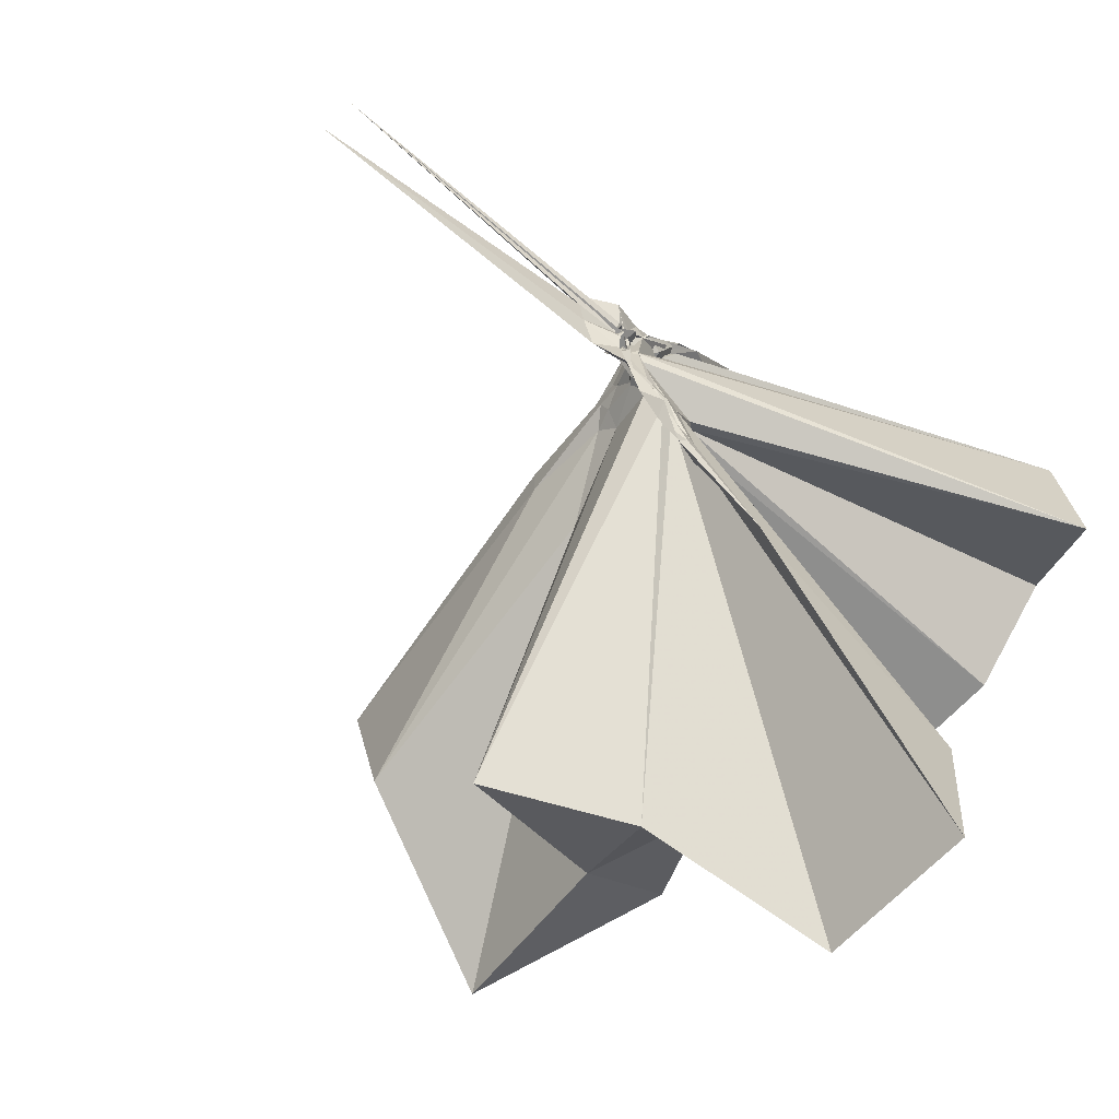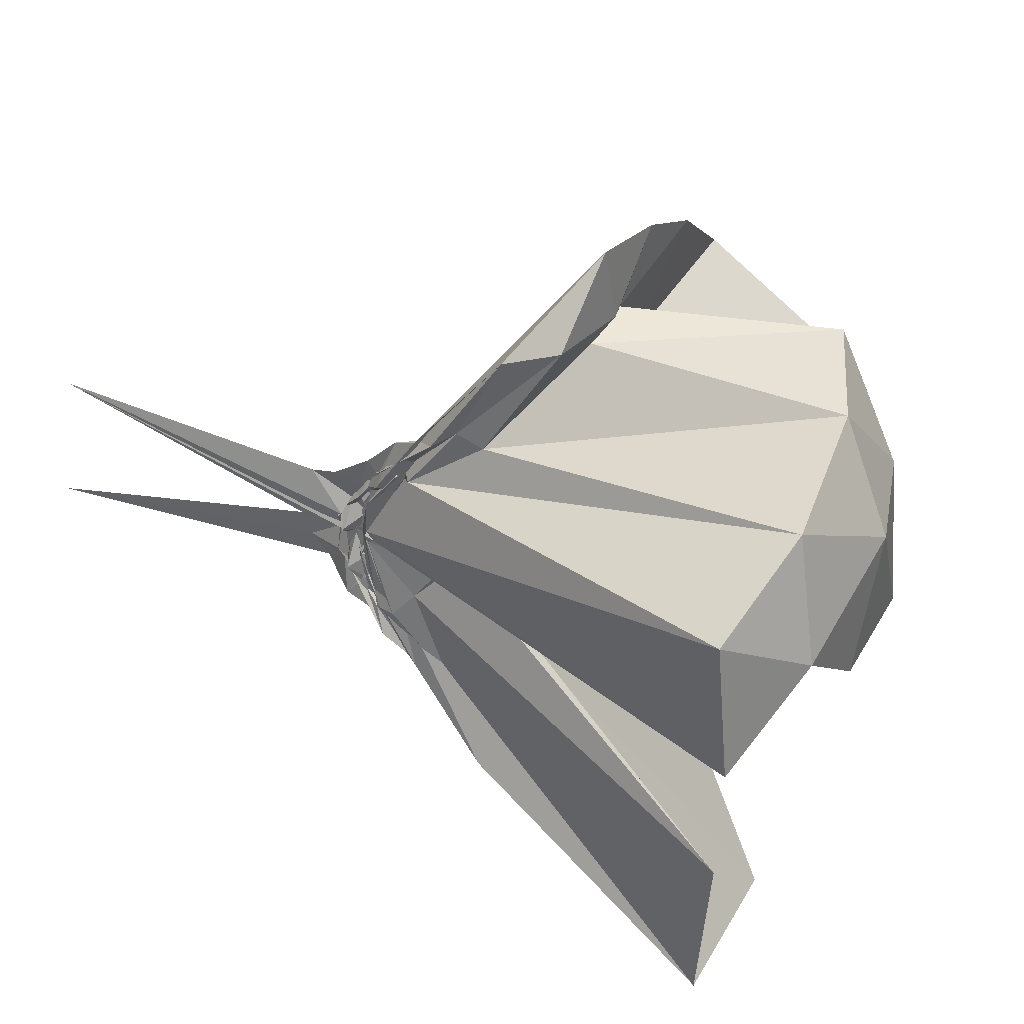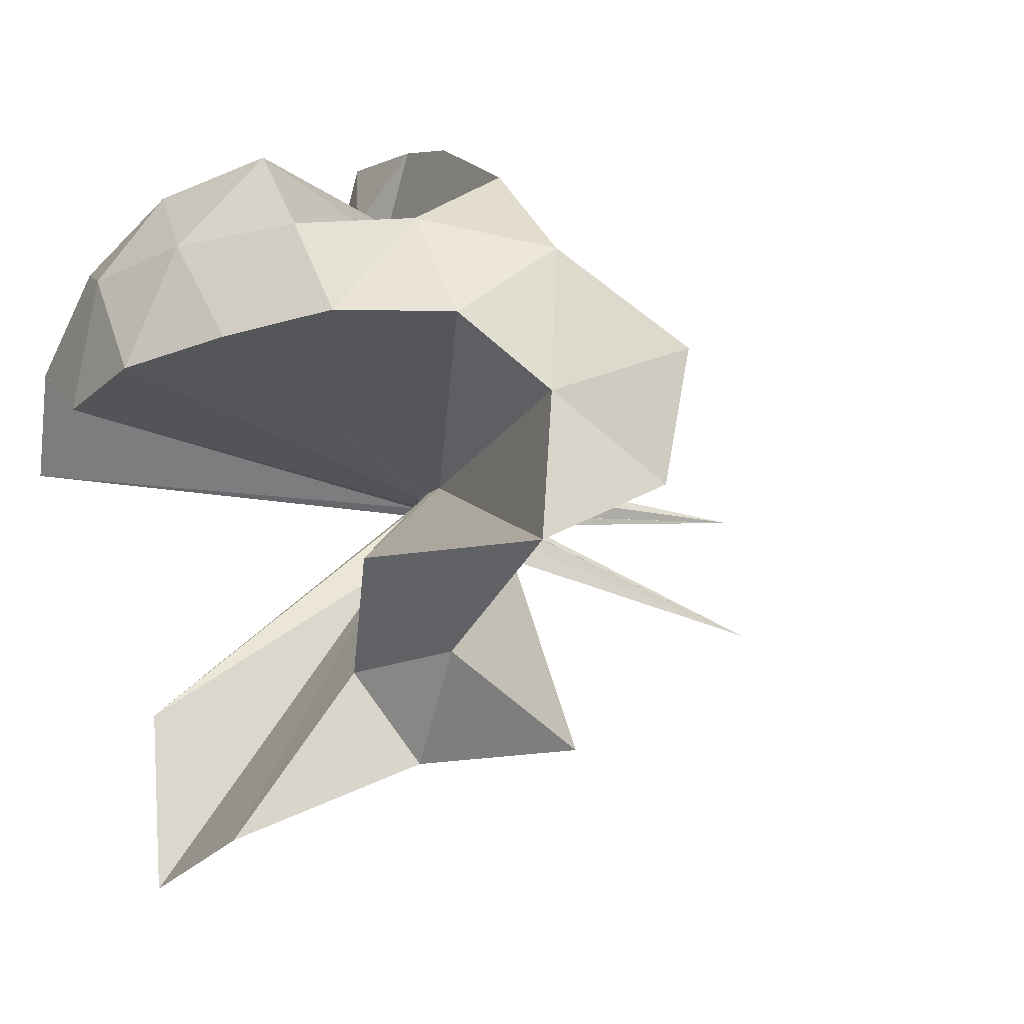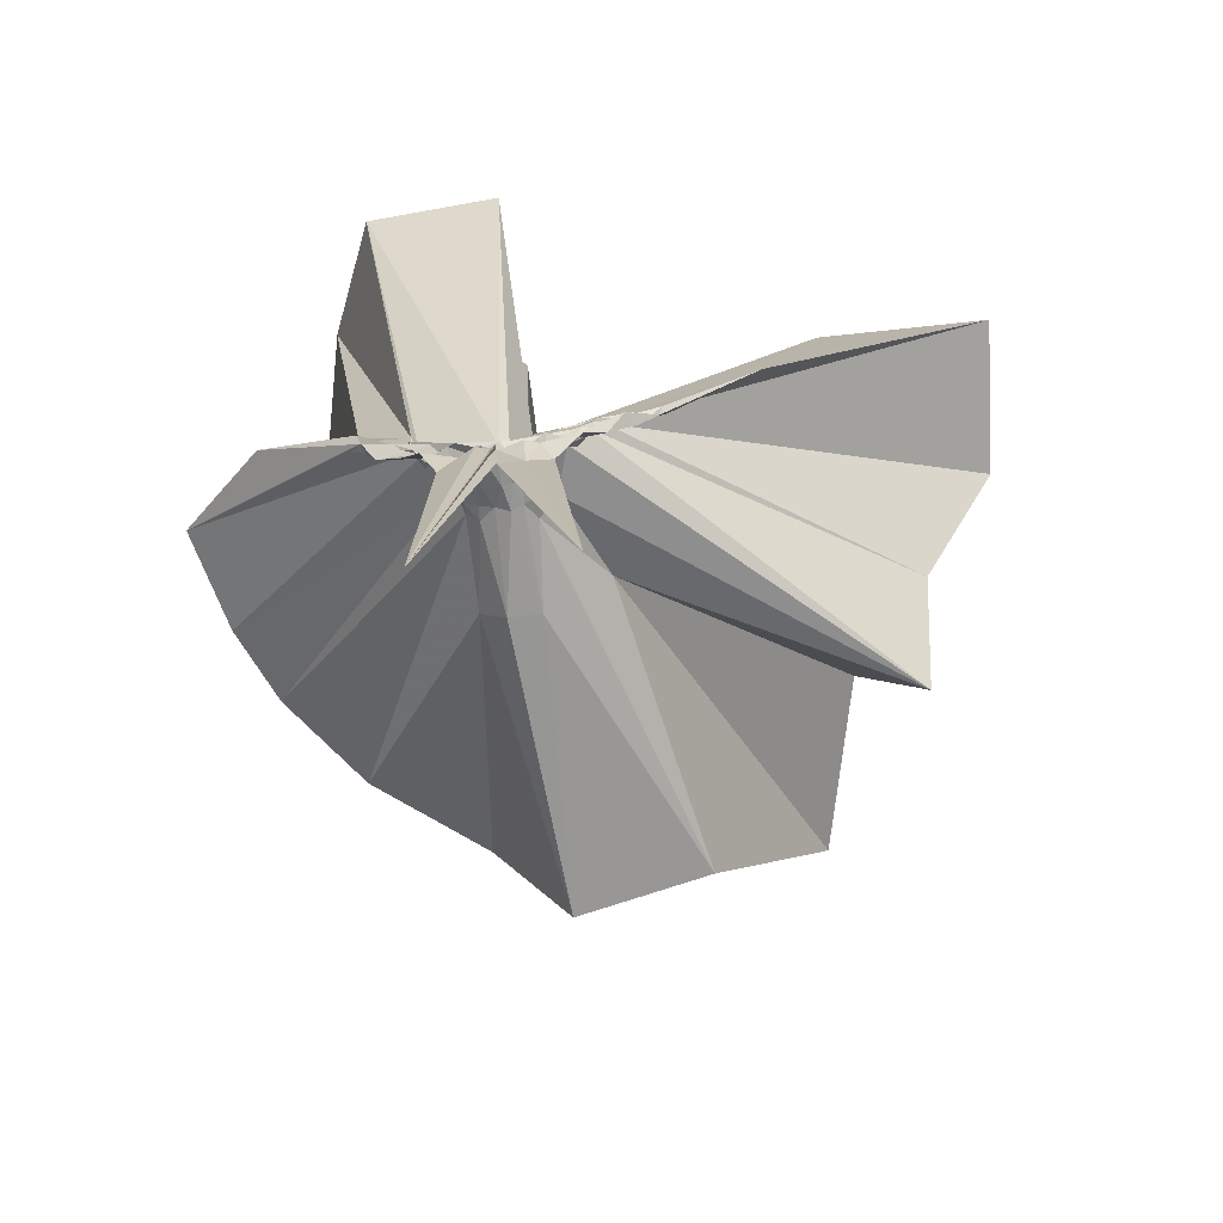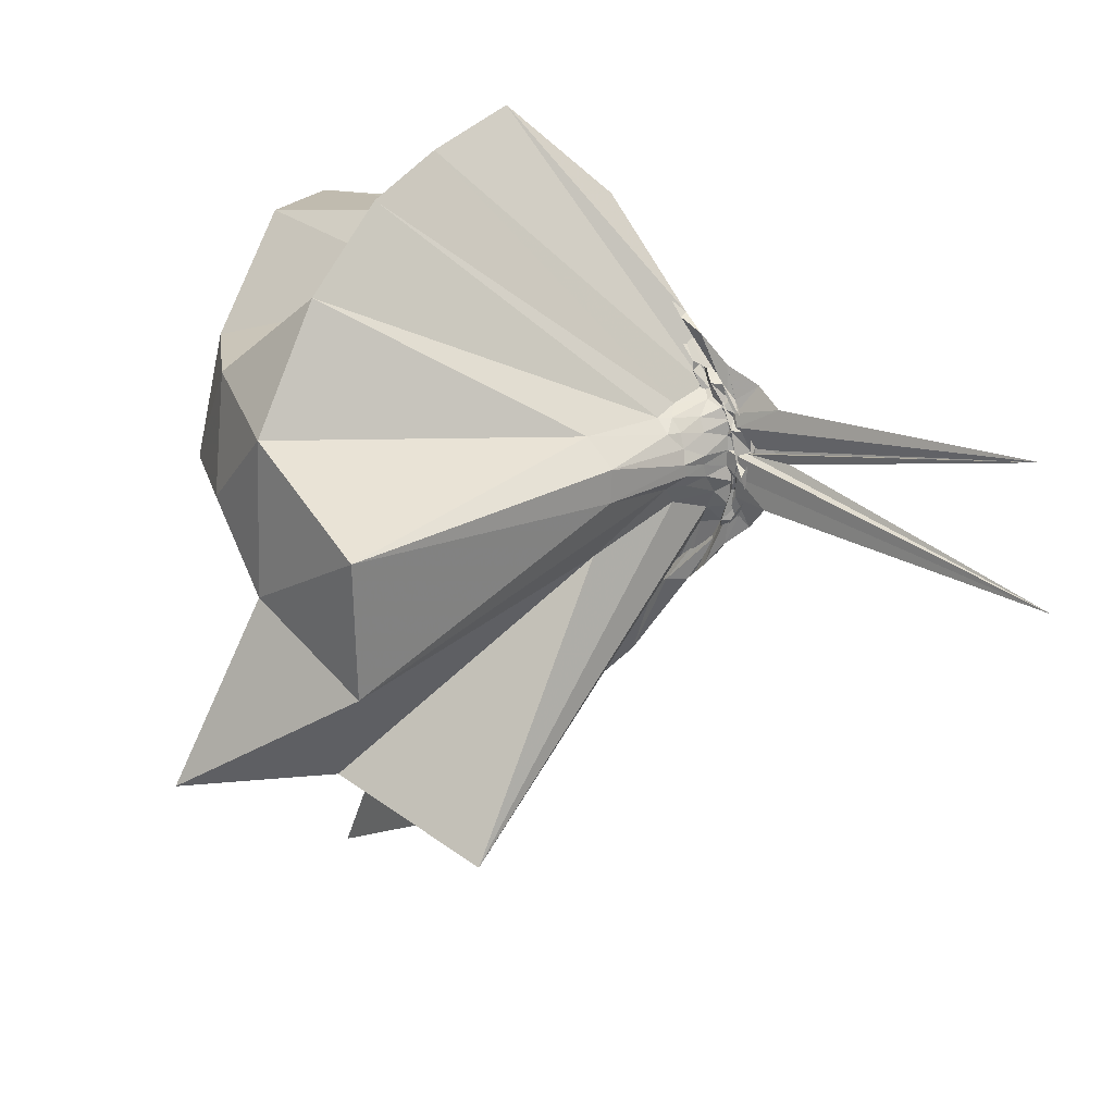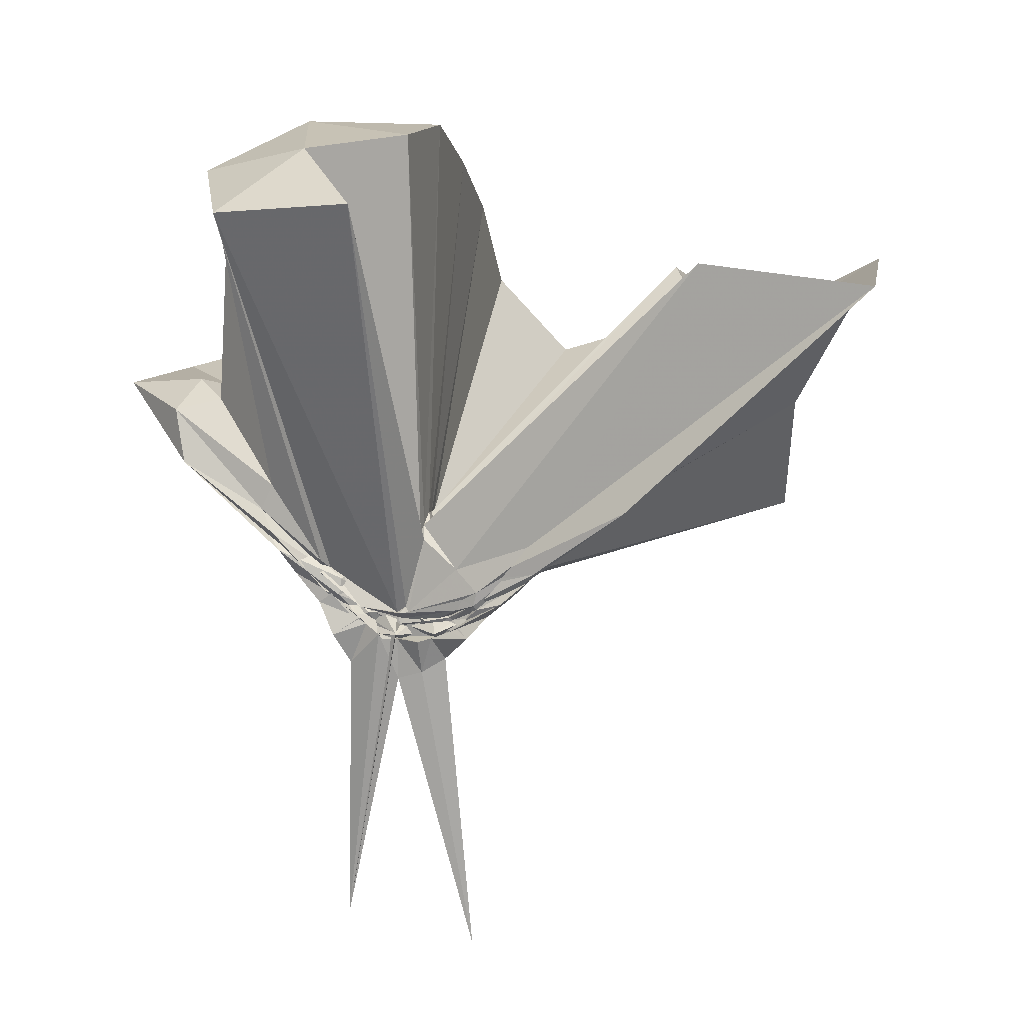
<metadata>
{"format":"obj","ext":"obj","renderer":"f3d","projection":"perspective","resolution":1024,"background":"white","views":[{"elev":-66.2,"azim":-130.6,"up":"+Y"},{"elev":37.1,"azim":-61.8,"up":"+Y"},{"elev":-22.0,"azim":57.9,"up":"+Y"},{"elev":-72.9,"azim":-82.6,"up":"+Z"},{"elev":19.4,"azim":131.2,"up":"+Y"},{"elev":16.3,"azim":-75.6,"up":"+Z"}]}
</metadata>
<code>
v -0.914 -0.1085 1.108
v -0.9919 -0.09008 -0.06405
v -0.03456 -0.09784 0.6111
v -0.1171 0.1465 0.6695
v -0.5413 0.2882 0.4145
v -0.6595 0.4406 0.4351
v -0.7527 0.4781 0.4698
v -0.9302 0.4756 0.4349
v -0.9877 0.2433 0.2194
v -0.9759 0.1005 0.08304
v -1.007 0.09321 0.07843
v -1.009 -0.005725 0.001973
v -1.005 -0.09899 -0.008181
v -1.002 -0.1105 -0.007532
v -1.005 -0.2547 0.03823
v -1.01 -0.291 0.05981
v -0.9863 -0.4469 0.1878
v -0.9469 -1.179 0.8169
v -0.5869 -1.149 0.814
v -0.504 -0.764 0.5832
v -0.2428 -0.608 0.7073
v -0.8195 -0.1334 0.1903
v 0.03147 0.08169 0.4028
v -0.1582 0.3378 0.4304
v -0.3674 0.5036 0.4528
v -0.5454 0.5837 0.4495
v -0.7833 0.6467 0.4581
v -0.9739 0.4415 0.319
v -1.013 0.2091 0.1702
v -0.9859 0.08658 0.05164
v -0.9784 0.0608 0.04183
v -0.9863 -0.09371 -0.02391
v -0.9844 -0.1052 -0.02632
v -1.005 -0.2424 0.01121
v -1.011 -0.2839 0.02739
v -0.9787 -0.4293 0.1509
v -1.019 -0.6421 0.2806
v -0.9921 -0.3036 0.08641
v -0.4774 -0.9516 0.4313
v -0.2503 -0.7713 0.4892
v 0.1785 -0.6707 0.5362
v 0.03158 -0.2595 0.4166
v -0.6234 0.004337 0.08593
v -0.8422 0.0004308 0.07165
v -0.9033 0.01899 0.07543
v -0.9963 0.04407 0.06467
v -1.004 0.1975 0.1249
v -0.9832 0.1906 0.1239
v -1 0.08585 0.03228
v -0.9607 0.06283 0.01925
v -0.9764 0.01981 -0.001277
v -0.9888 -0.09711 -0.03974
v -0.9868 -0.1782 -0.02469
v -0.9729 -0.2496 -0.008955
v -1.004 -0.2897 0.0159
v -0.9917 -0.4192 0.09917
v -1.005 -0.4273 0.1146
v -0.9905 -0.2738 0.06474
v -0.3198 -0.9127 0.1318
v -0.6646 -0.2805 0.1028
v 0.0335 -0.4112 0.1284
v 0.08039 -0.09801 0.09187
v -0.8328 -0.02904 0.0353
v -0.8685 -0.001333 0.05284
v -0.971 0.02159 0.03517
v -1.007 0.04766 0.02675
v -0.9805 0.164 0.06452
v -0.9912 0.07176 0.02319
v -0.9782 0.06052 0.0001861
v -1.009 0.01027 -0.01472
v -0.9676 -0.03766 -0.03486
v -0.9738 -0.1123 -0.0468
v -1.02 -0.1906 -0.04728
v -0.9889 -0.2517 -0.02218
v -1.02 -0.3509 0.03841
v -0.9878 -0.3739 0.05004
v -1.005 -0.2633 0.01636
v -0.97 -0.2273 0.03176
v -0.866 -0.1933 0.04639
v -0.8248 -0.1511 0.03195
v -0.6249 -0.1315 0.02163
v -0.6268 -0.0567 0.01914
v -0.8678 -0.03133 0.02758
v -0.928 -0.007435 0.02158
v -0.9736 0.007929 -0.001039
v -0.9854 0.02232 -0.01168
v -0.9931 0.1019 0.0002149
v -0.9914 0.02599 -0.0259
v -0.9817 0.001013 -0.04116
v -0.9977 -0.04127 -0.06506
v -1.016 -0.09587 -0.05898
v -0.9617 -0.1364 -0.06949
v -0.9888 -0.189 -0.06581
v -1.001 -0.2235 -0.04477
v -0.9933 -0.3121 -0.003861
v -0.9904 -0.2279 -0.01896
v -0.9917 -0.2196 -0.01259
v -0.963 -0.1841 0.005094
v -0.8756 -0.1517 0.0163
v -0.8656 -0.1247 0.003871
v -0.8541 -0.09767 0.00337
v -0.8635 -0.06499 0.01477
v -0.1838 -0.08852 0.8292
v -0.2962 0.1578 0.8703
v -0.4703 0.4071 0.8683
v -0.784 0.4174 0.4308
v -0.9796 0.2186 0.2787
v -1.007 0.09083 0.1084
v -0.9802 0.07659 0.08419
v -0.9968 -0.09257 -0.00833
v -0.9939 -0.1139 0.0071
v -0.9965 -0.1202 -0.005706
v -0.9899 -0.2364 0.1064
v -0.9492 -0.7872 0.8498
v -0.8709 -0.3496 0.3016
v -0.8832 -0.1526 0.1858
v -0.8523 -0.138 0.2026
v -0.4071 -0.09783 0.9758
v -0.545 0.1671 1.034
v -0.7418 0.3929 0.9902
v -1.062 0.3211 1.031
v -1.326 0.2068 0.9815
v -1.336 -0.1017 1.014
v -0.9684 -0.1525 0.1677
v -0.9446 -0.1459 0.1952
v -0.9124 -0.1523 0.1988
v -0.8864 -0.1416 0.2119
v -0.6475 -0.1079 1.098
v -0.7976 0.1675 1.116
v -1.128 0.065 1.099
v -0.9509 -0.1396 0.1815
v -0.9279 -0.1415 0.1941
v -0.9227 -0.03864 0.006022
v -0.9882 -0.01946 -0.01779
v -0.9871 -0.002826 -0.02811
v -1.016 0.06213 -0.07119
v -0.9904 -0.01324 -0.04604
v -1.015 -0.06069 -0.07161
v -0.9888 -0.09739 -0.07558
v -1.016 -0.1478 -0.07222
v -1.004 -0.178 -0.0645
v -1.013 -0.2673 -0.05608
v -0.9876 -0.1933 -0.03457
v -0.9949 -0.1624 -0.02563
v -0.9241 -0.1383 -0.00108
v -0.9131 -0.1089 -0.002152
v -0.9119 -0.08698 -0.007069
v -0.9792 -0.05373 -0.01556
v -0.9789 -0.0308 -0.04161
v -0.9906 0.02636 -0.1456
v -1.014 -0.05095 -0.06184
v -1.002 -0.09374 -0.07323
v -0.9938 -0.1511 -0.1551
v -0.9811 -0.206 -0.1201
v -0.9797 -0.1445 -0.04213
v -0.9793 -0.1243 -0.01498
v -0.9775 -0.08726 -0.01759
v -1.012 -0.09236 -0.05813
v -0.9895 0.04378 -0.8038
v -1 -0.0944 -0.1727
v -0.9901 -0.2714 -0.8499
v -0.9776 -0.09924 -0.06344
f 3 23 4
f 4 23 24
f 4 24 5
f 5 24 25
f 5 25 6
f 6 25 26
f 6 26 7
f 7 26 27
f 7 27 8
f 8 27 28
f 8 28 9
f 9 28 29
f 9 29 10
f 10 29 30
f 10 30 11
f 11 30 31
f 11 31 12
f 12 31 32
f 12 32 13
f 13 32 33
f 13 33 14
f 14 33 34
f 14 34 15
f 15 34 35
f 15 35 16
f 16 35 36
f 16 36 17
f 17 36 37
f 17 37 18
f 18 37 38
f 18 38 19
f 19 38 39
f 19 39 20
f 20 39 40
f 20 40 21
f 21 40 41
f 21 41 22
f 22 41 42
f 22 42 3
f 3 42 23
f 23 43 24
f 24 43 44
f 24 44 25
f 25 44 45
f 25 45 26
f 26 45 46
f 26 46 27
f 27 46 47
f 27 47 28
f 28 47 48
f 28 48 29
f 29 48 49
f 29 49 30
f 30 49 50
f 30 50 31
f 31 50 51
f 31 51 32
f 32 51 52
f 32 52 33
f 33 52 53
f 33 53 34
f 34 53 54
f 34 54 35
f 35 54 55
f 35 55 36
f 36 55 56
f 36 56 37
f 37 56 57
f 37 57 38
f 38 57 58
f 38 58 39
f 39 58 59
f 39 59 40
f 40 59 60
f 40 60 41
f 41 60 61
f 41 61 42
f 42 61 62
f 42 62 23
f 23 62 43
f 43 63 44
f 44 63 64
f 44 64 45
f 45 64 65
f 45 65 46
f 46 65 66
f 46 66 47
f 47 66 67
f 47 67 48
f 48 67 68
f 48 68 49
f 49 68 69
f 49 69 50
f 50 69 70
f 50 70 51
f 51 70 71
f 51 71 52
f 52 71 72
f 52 72 53
f 53 72 73
f 53 73 54
f 54 73 74
f 54 74 55
f 55 74 75
f 55 75 56
f 56 75 76
f 56 76 57
f 57 76 77
f 57 77 58
f 58 77 78
f 58 78 59
f 59 78 79
f 59 79 60
f 60 79 80
f 60 80 61
f 61 80 81
f 61 81 62
f 62 81 82
f 62 82 43
f 43 82 63
f 63 83 64
f 64 83 84
f 64 84 65
f 65 84 85
f 65 85 66
f 66 85 86
f 66 86 67
f 67 86 87
f 67 87 68
f 68 87 88
f 68 88 69
f 69 88 89
f 69 89 70
f 70 89 90
f 70 90 71
f 71 90 91
f 71 91 72
f 72 91 92
f 72 92 73
f 73 92 93
f 73 93 74
f 74 93 94
f 74 94 75
f 75 94 95
f 75 95 76
f 76 95 96
f 76 96 77
f 77 96 97
f 77 97 78
f 78 97 98
f 78 98 79
f 79 98 99
f 79 99 80
f 80 99 100
f 80 100 81
f 81 100 101
f 81 101 82
f 82 101 102
f 82 102 63
f 63 102 83
f 103 104 118
f 104 119 118
f 104 105 119
f 105 120 119
f 105 106 120
f 106 107 120
f 107 121 120
f 107 108 121
f 108 122 121
f 108 109 122
f 109 110 122
f 110 123 122
f 110 111 123
f 111 124 123
f 111 112 124
f 112 113 124
f 113 125 124
f 113 114 125
f 114 126 125
f 114 115 126
f 115 116 126
f 116 127 126
f 116 117 127
f 117 118 127
f 117 103 118
f 118 119 128
f 119 129 128
f 119 120 129
f 120 121 129
f 121 130 129
f 121 122 130
f 122 123 130
f 123 131 130
f 123 124 131
f 124 125 131
f 125 132 131
f 125 126 132
f 126 127 132
f 127 128 132
f 127 118 128
f 133 148 134
f 134 148 149
f 134 149 135
f 135 149 150
f 135 150 136
f 136 150 137
f 137 150 151
f 137 151 138
f 138 151 152
f 138 152 139
f 139 152 140
f 140 152 153
f 140 153 141
f 141 153 154
f 141 154 142
f 142 154 143
f 143 154 155
f 143 155 144
f 144 155 156
f 144 156 145
f 145 156 146
f 146 156 157
f 146 157 147
f 147 157 148
f 147 148 133
f 148 158 149
f 149 158 159
f 149 159 150
f 150 159 151
f 151 159 160
f 151 160 152
f 152 160 153
f 153 160 161
f 153 161 154
f 154 161 155
f 155 161 162
f 155 162 156
f 156 162 157
f 157 162 158
f 157 158 148
f 3 4 103
f 103 4 104
f 4 5 104
f 104 5 105
f 5 6 105
f 105 6 106
f 6 7 106
f 7 8 106
f 106 8 107
f 8 9 107
f 107 9 108
f 9 10 108
f 108 10 109
f 10 11 109
f 11 12 109
f 109 12 110
f 12 13 110
f 110 13 111
f 13 14 111
f 111 14 112
f 14 15 112
f 15 16 112
f 112 16 113
f 16 17 113
f 113 17 114
f 17 18 114
f 114 18 115
f 18 19 115
f 19 20 115
f 115 20 116
f 20 21 116
f 116 21 117
f 21 22 117
f 117 22 103
f 22 3 103
f 83 133 84
f 84 133 134
f 84 134 85
f 85 134 135
f 85 135 86
f 86 135 136
f 86 136 87
f 87 136 88
f 88 136 137
f 88 137 89
f 89 137 138
f 89 138 90
f 90 138 139
f 90 139 91
f 91 139 92
f 92 139 140
f 92 140 93
f 93 140 141
f 93 141 94
f 94 141 142
f 94 142 95
f 95 142 96
f 96 142 143
f 96 143 97
f 97 143 144
f 97 144 98
f 98 144 145
f 98 145 99
f 99 145 100
f 100 145 146
f 100 146 101
f 101 146 147
f 101 147 102
f 102 147 133
f 102 133 83
f 128 129 1
f 129 130 1
f 130 131 1
f 131 132 1
f 132 128 1
f 159 158 2
f 160 159 2
f 161 160 2
f 162 161 2
f 158 162 2

</code>
